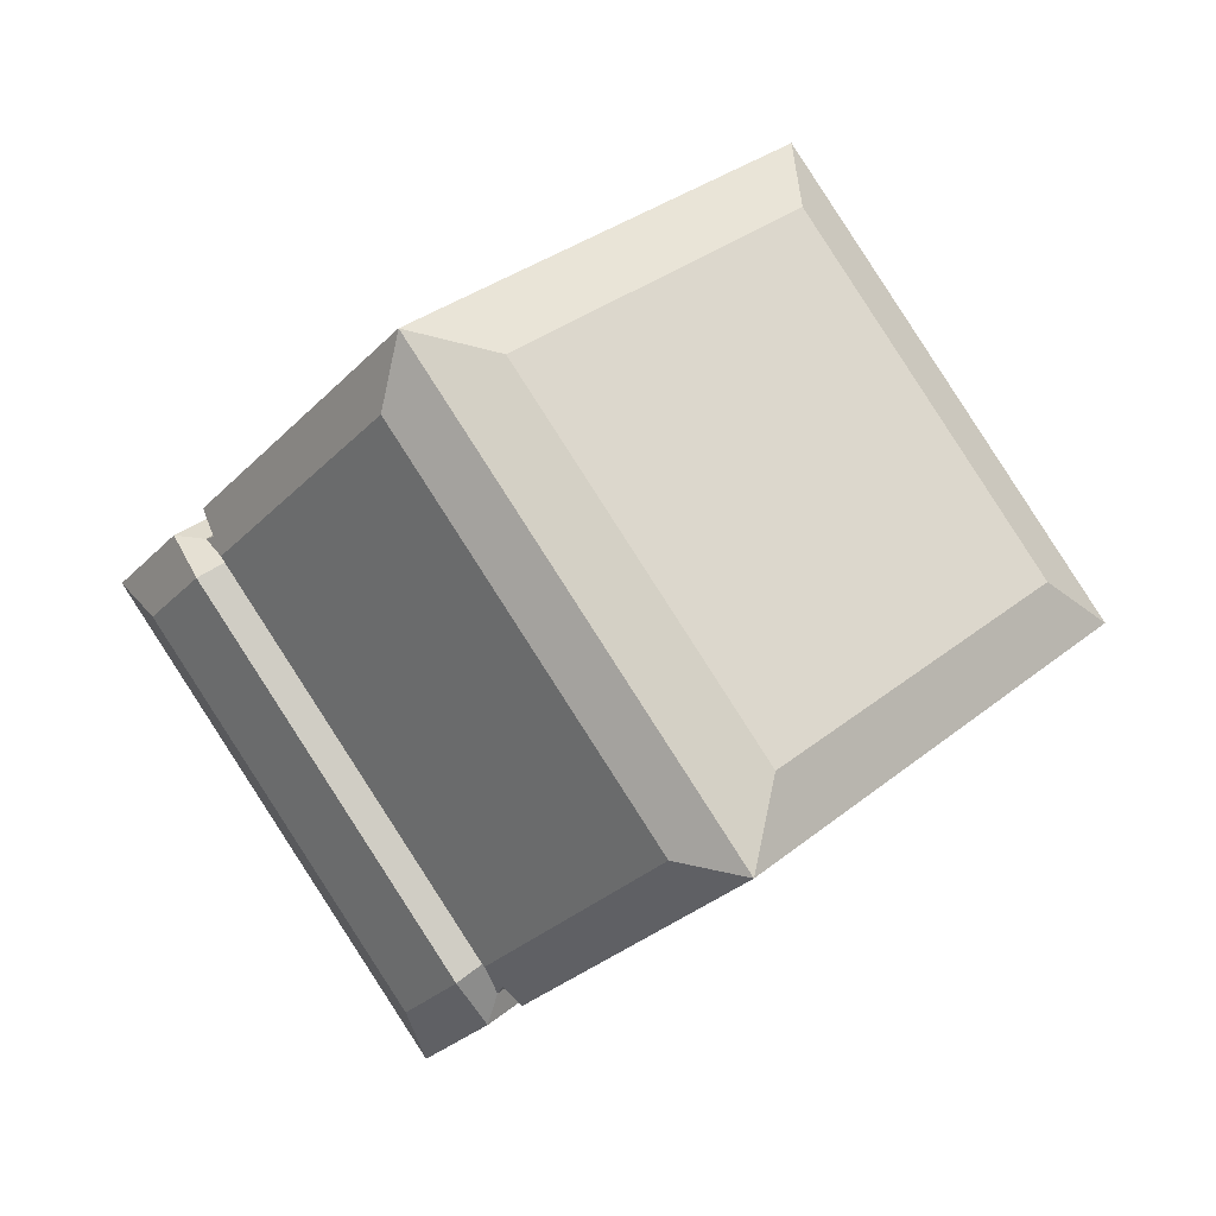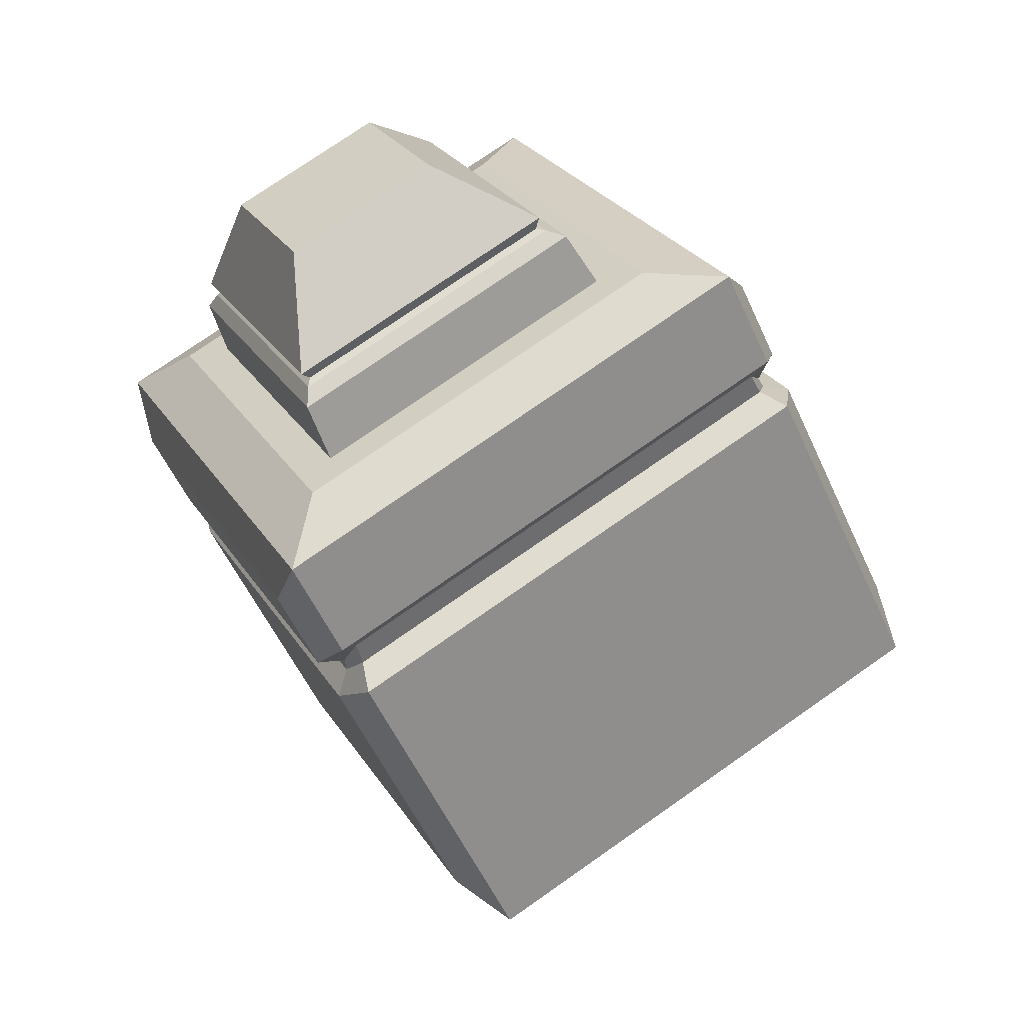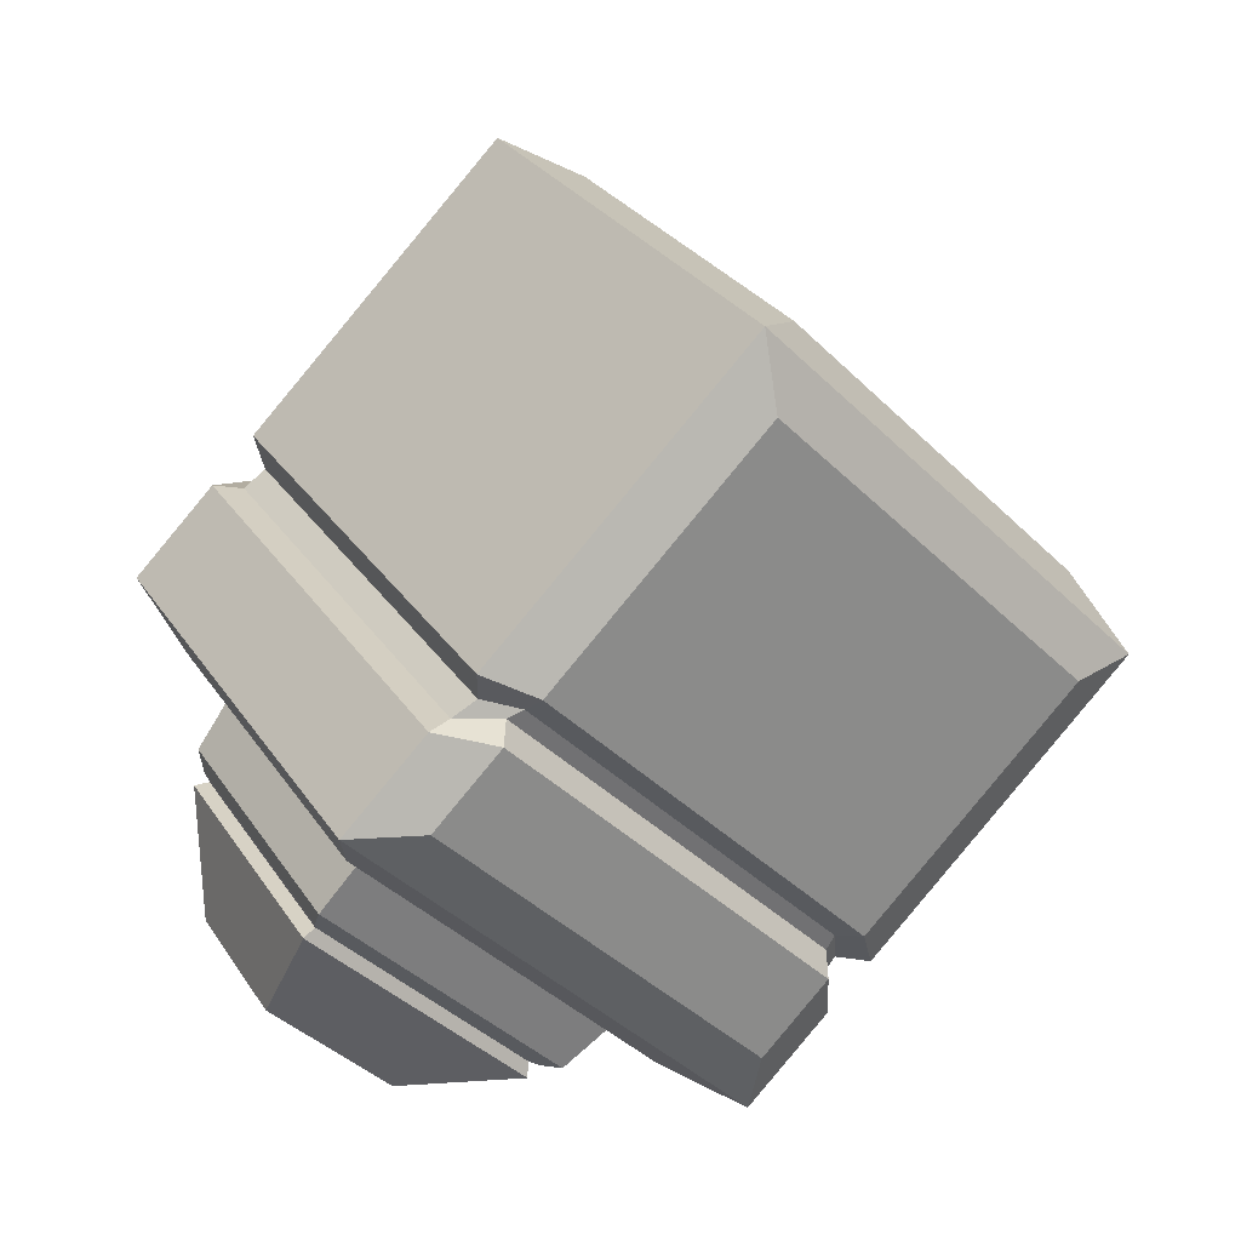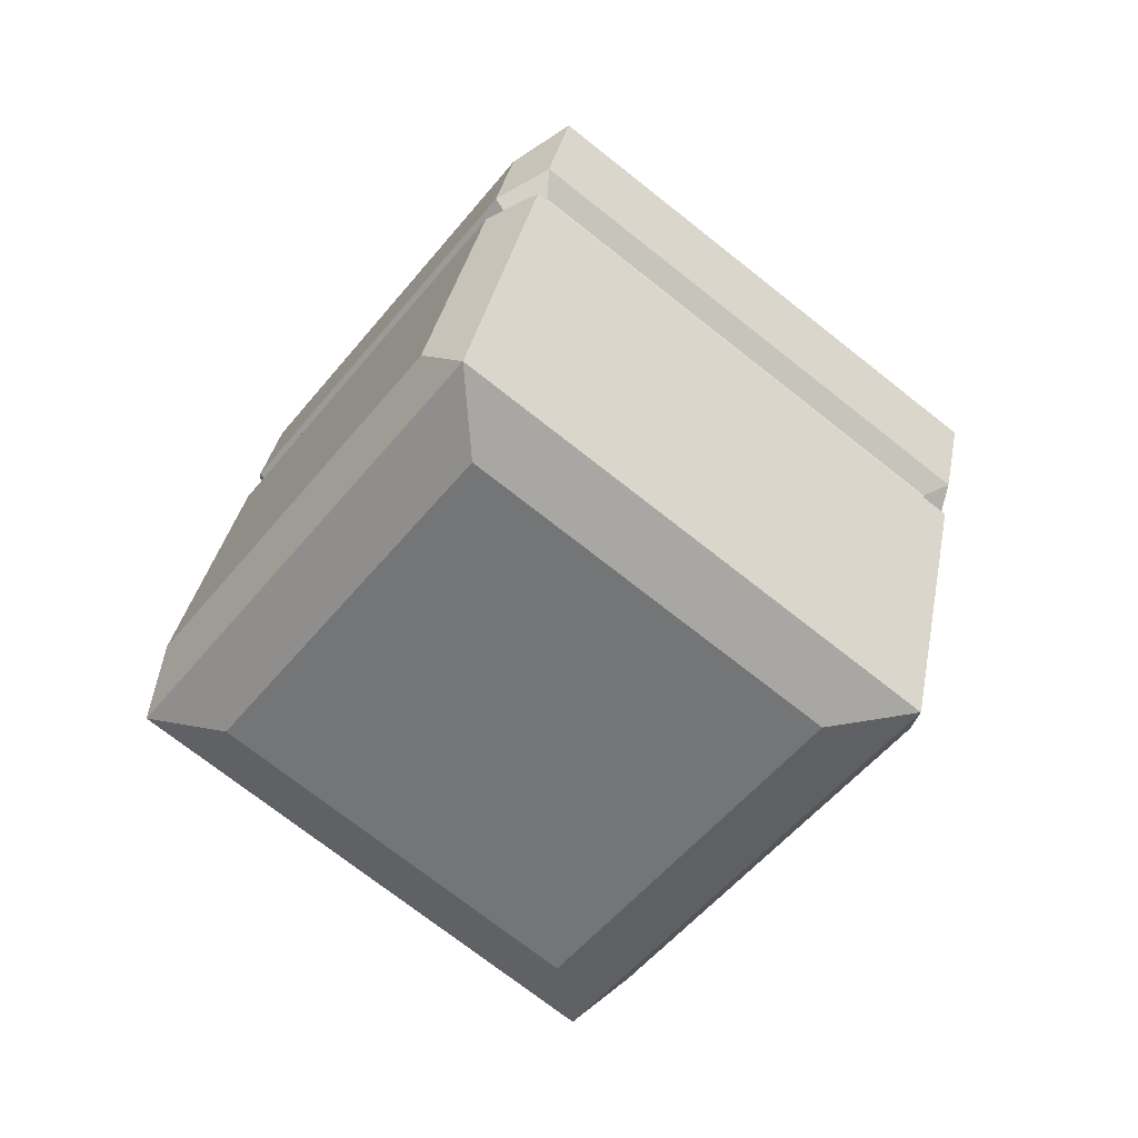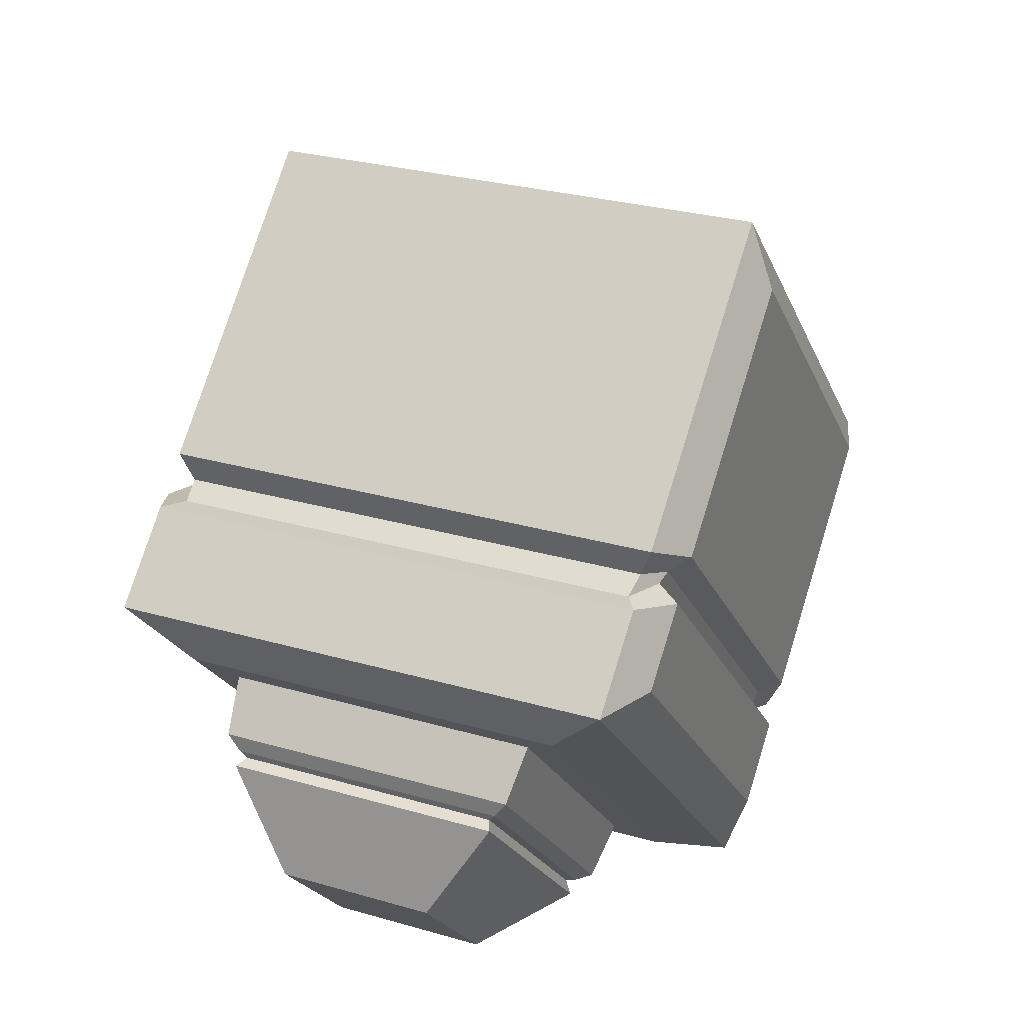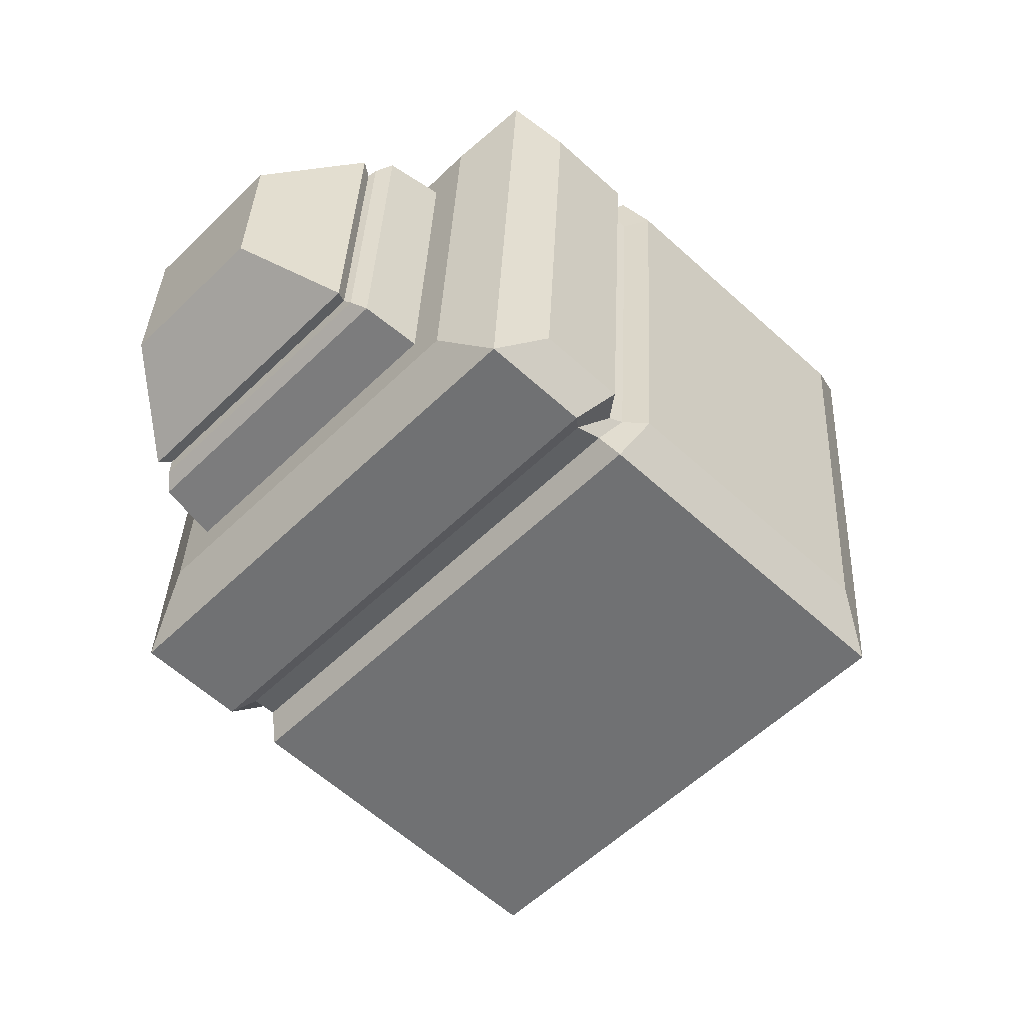
<metadata>
{"format":"obj","ext":"obj","renderer":"f3d","projection":"perspective","resolution":1024,"background":"white","views":[{"elev":30.1,"azim":-85.1,"up":"+Z"},{"elev":-14.2,"azim":179.7,"up":"+Y"},{"elev":26.7,"azim":-150.5,"up":"+Z"},{"elev":-4.0,"azim":-17.5,"up":"+Y"},{"elev":26.6,"azim":169.8,"up":"+Z"},{"elev":-0.8,"azim":-147.2,"up":"+Y"}]}
</metadata>
<code>
o Cube
v 1.557 2.02 -0
v 0.8948 1.073 -1.155
v 0.8948 1.073 1.155
v 0.2323 0.1273 0
v -0.2323 3.273 -0
v -0.8948 2.327 -1.155
v -0.8948 2.327 1.155
v -1.557 1.38 0
v 0.3297 2.711 -1.456
v -1.378 1.065 0.2285
v 1.089 2.715 -1.018
v 0.8376 2.356 -1.456
v -0.7576 1.951 1.31
v 0.4954 1.074 1.31
v -0.125 0.1881 0.2285
v 0.5812 3.07 -1.018
v 0.8192 1.126 -1.414
v -0.8192 2.274 -1.414
v 1.63 2.285 -0
v -1.63 1.115 0
v -0.8192 2.274 1.414
v 0.8192 1.126 1.414
v 0.007992 -0.03203 0
v -0.007992 3.432 -0
v -0.9783 1.961 -0.933
v 1.314 1.919 0.3471
v -0.2442 3.01 0.3471
v 0.5802 0.8701 -0.933
v -1.005 2.026 -0.8044
v 1.289 1.779 0.3093
v -0.3664 2.939 0.3093
v 0.6504 0.867 -0.8044
v -0.1856 3.074 0.2932
v 0.6018 0.9207 -1.019
v -0.3247 2.978 0.2849
v 0.6551 0.8935 -0.8608
v -0.9907 2.029 -1.115
v 1.459 2.04 0.2991
v -1.035 2.126 -0.9108
v 1.417 1.82 0.2442
v 0.6795 0.7661 -0.7798
v 0.5556 0.7501 -0.9548
v -0.4475 2.965 0.3752
v -0.2715 3.056 0.4594
v 1.342 1.712 0.3752
v 1.367 1.909 0.4594
v -1.11 2.019 -0.7798
v -1.083 1.897 -0.9548
v -0.1795 3.187 0.2991
v 1.354 1.995 0.2932
v 0.6476 0.8814 -1.115
v -0.9381 1.999 -1.019
v 1.312 1.832 0.2849
v 0.7547 0.8734 -0.9108
v -0.3724 3.073 0.2442
v -0.9819 2.04 -0.8608
v 0.7576 1.449 -1.31
v -0.4954 2.326 -1.31
v 1.378 2.335 -0.2285
v 0.125 3.212 -0.2285
v 0.6996 1.61 -1.211
v -0.3236 2.327 -1.211
v 1.206 2.334 -0.3277
v 0.183 3.05 -0.3277
v -0.124 2.484 -1.351
v 0.7794 1.852 -1.351
v 1.227 2.491 -0.5713
v 0.3233 3.123 -0.5713
v -0.08522 2.493 -1.342
v 0.3403 3.101 -0.6006
v 0.8028 1.889 -1.392
v 1.249 2.525 -0.6149
v 0.2851 3.152 -0.5054
v 1.267 2.465 -0.5054
v -0.2012 2.458 -1.353
v 0.7809 1.77 -1.353
v 0.7742 1.891 -1.342
v -0.09742 2.519 -1.392
v 1.2 2.499 -0.6006
v 0.3483 3.155 -0.6149
f 46 44 21 22
f 15 14 13 10
f 39 55 5 6
f 48 42 23 20
f 41 45 3 4
f 9 16 11 12
f 39 6 18 37
f 1 2 17 19
f 7 8 20 21
f 4 3 22 23
f 6 5 24 18
f 40 1 19 38
f 43 7 21 44
f 41 4 23 42
f 58 57 17 18
f 57 59 19 17
f 10 13 21 20
f 14 15 23 22
f 60 58 18 24
f 13 14 22 21
f 15 10 20 23
f 59 60 24 19
f 36 32 28 34
f 35 31 27 33
f 3 45 46 22
f 8 47 48 20
f 36 53 30 32
f 52 34 28 25
f 8 7 43 47
f 50 33 27 26
f 19 24 49 38
f 18 17 51 37
f 2 1 40 54
f 5 55 49 24
f 2 54 51 17
f 30 53 50 26
f 29 56 52 25
f 29 31 35 56
f 28 32 41 42
f 27 31 43 44
f 30 26 46 45
f 29 25 48 47
f 32 30 45 41
f 25 28 42 48
f 31 29 47 43
f 26 27 44 46
f 33 50 38 49
f 34 52 37 51
f 53 36 54 40
f 35 33 49 55
f 36 34 51 54
f 50 53 40 38
f 52 56 39 37
f 56 35 55 39
f 62 61 57 58
f 61 63 59 57
f 64 62 58 60
f 63 64 60 59
f 75 76 61 62
f 76 74 63 61
f 73 75 62 64
f 74 73 64 63
f 79 70 68 67
f 70 69 65 68
f 77 79 67 66
f 69 77 66 65
f 9 12 71 78
f 12 11 72 71
f 16 9 78 80
f 11 16 80 72
f 67 68 73 74
f 68 65 75 73
f 66 67 74 76
f 65 66 76 75
f 77 69 78 71
f 79 77 71 72
f 69 70 80 78
f 70 79 72 80

</code>
